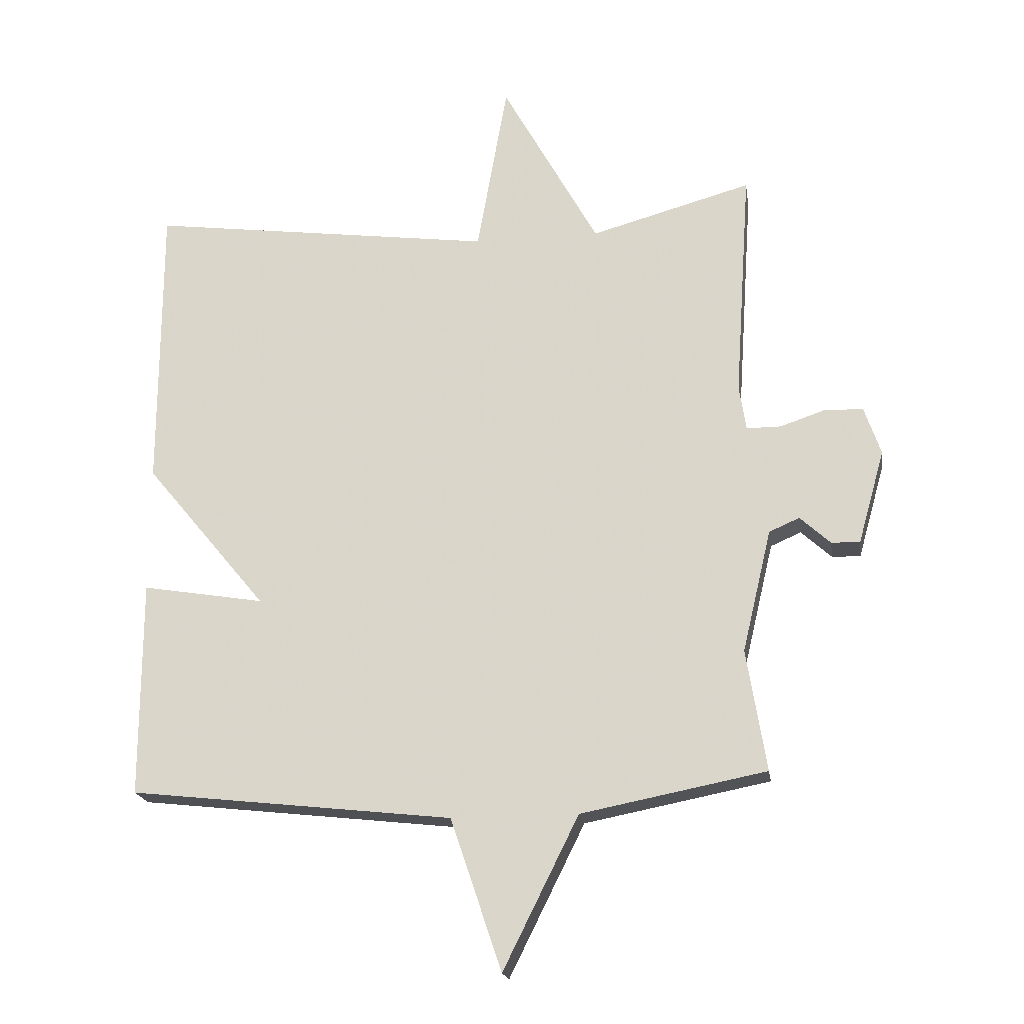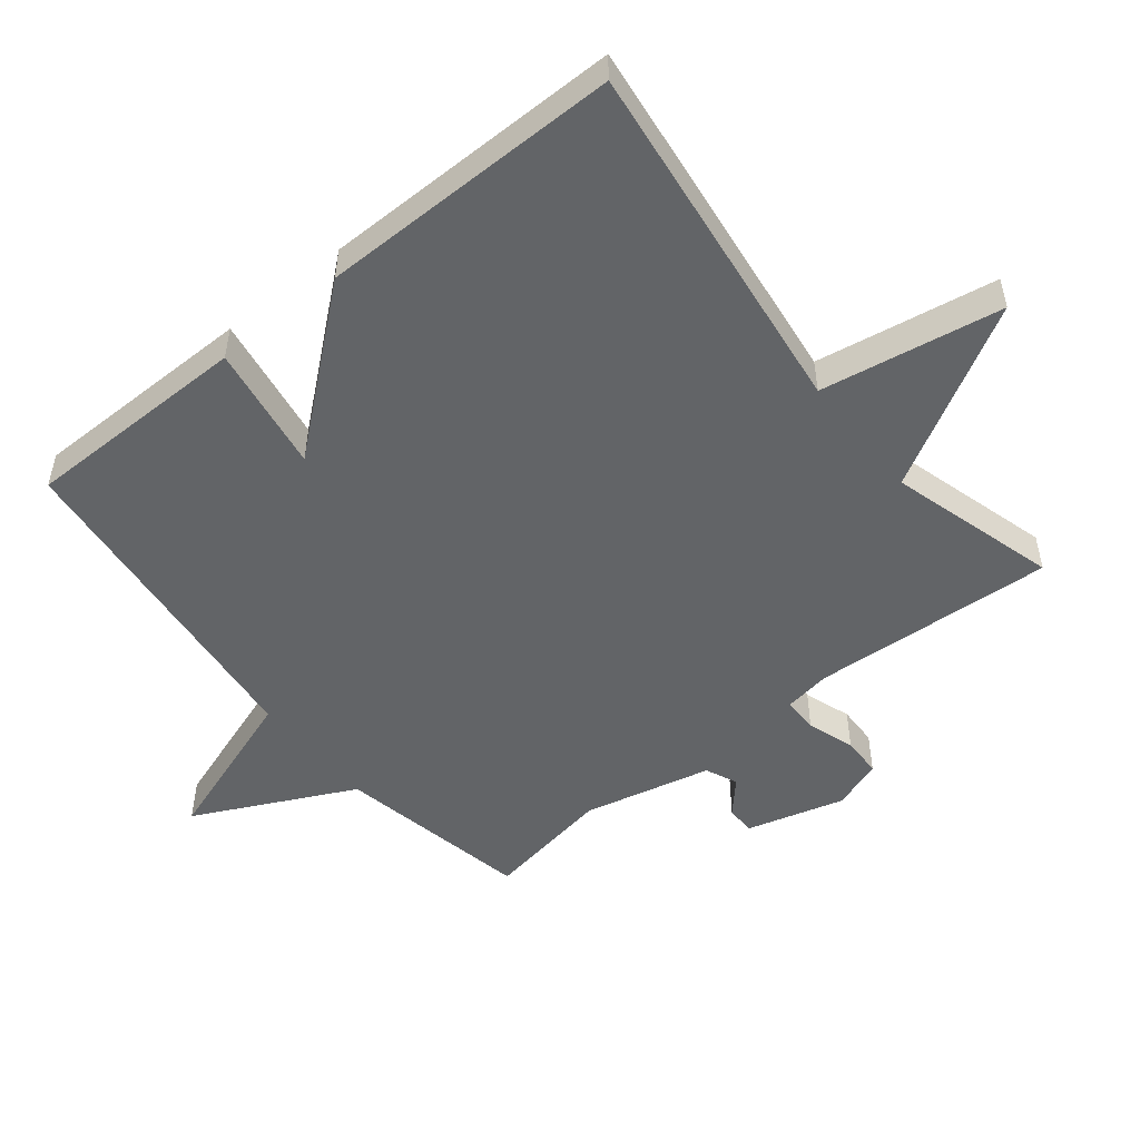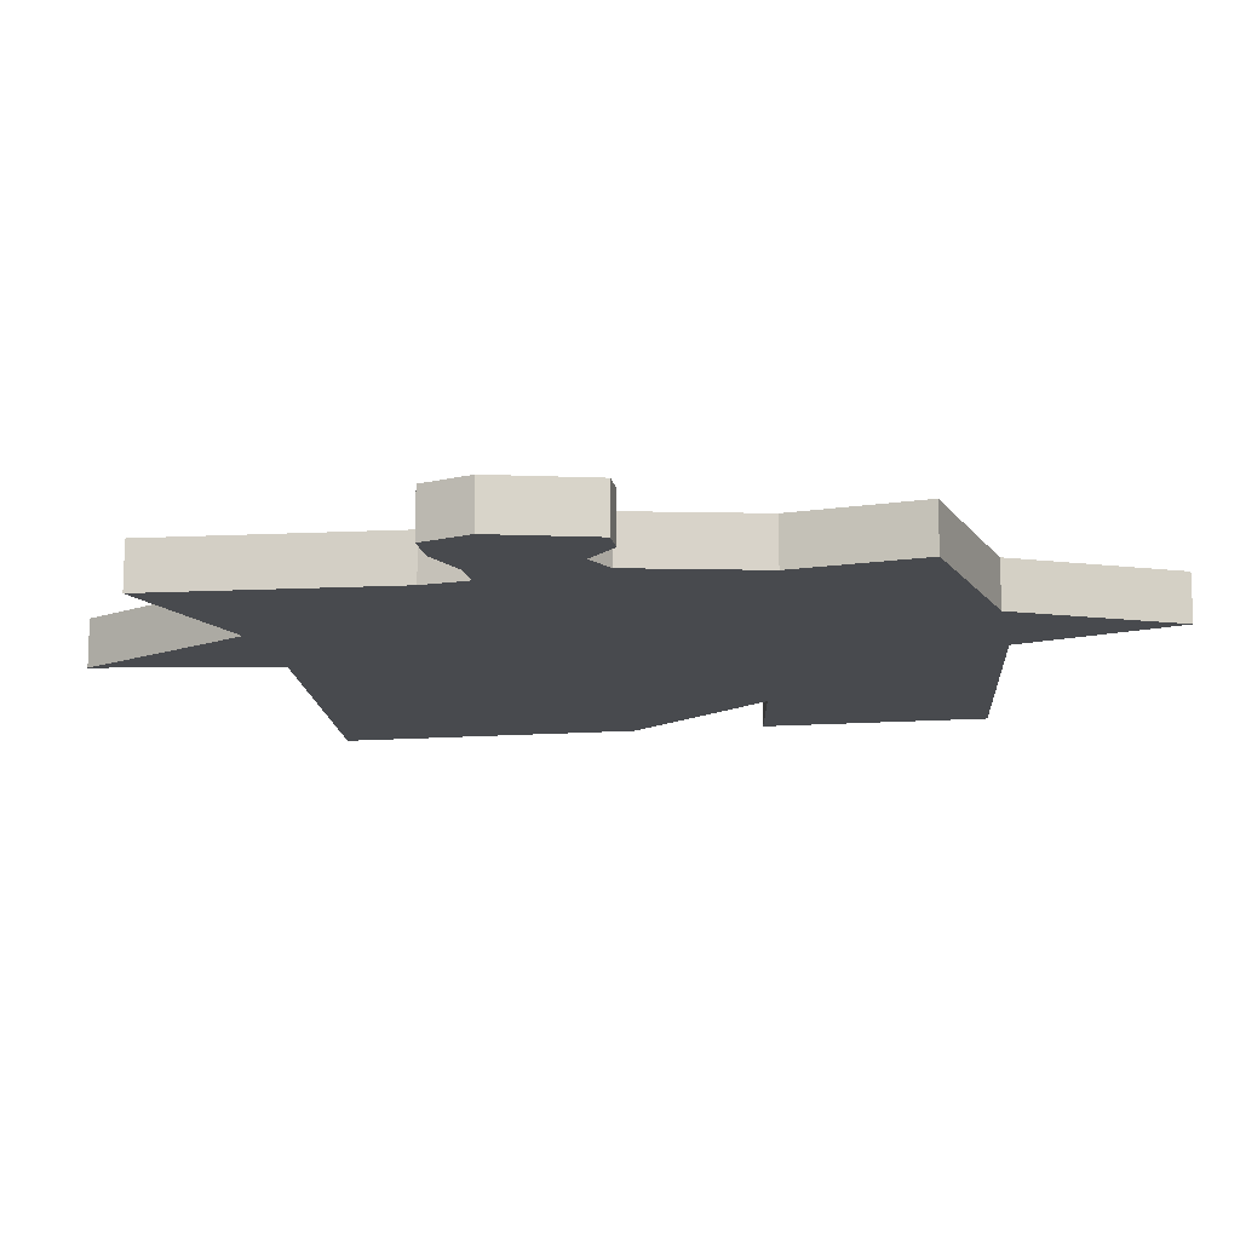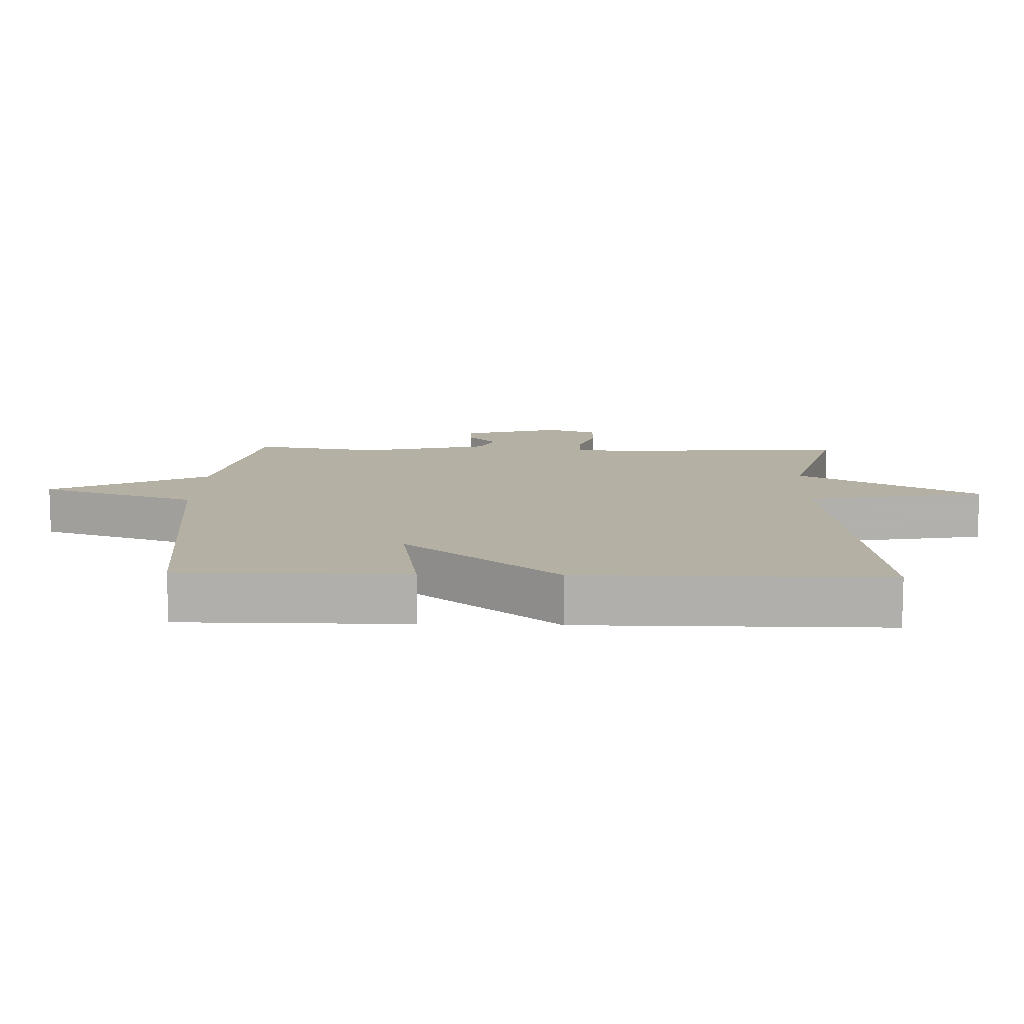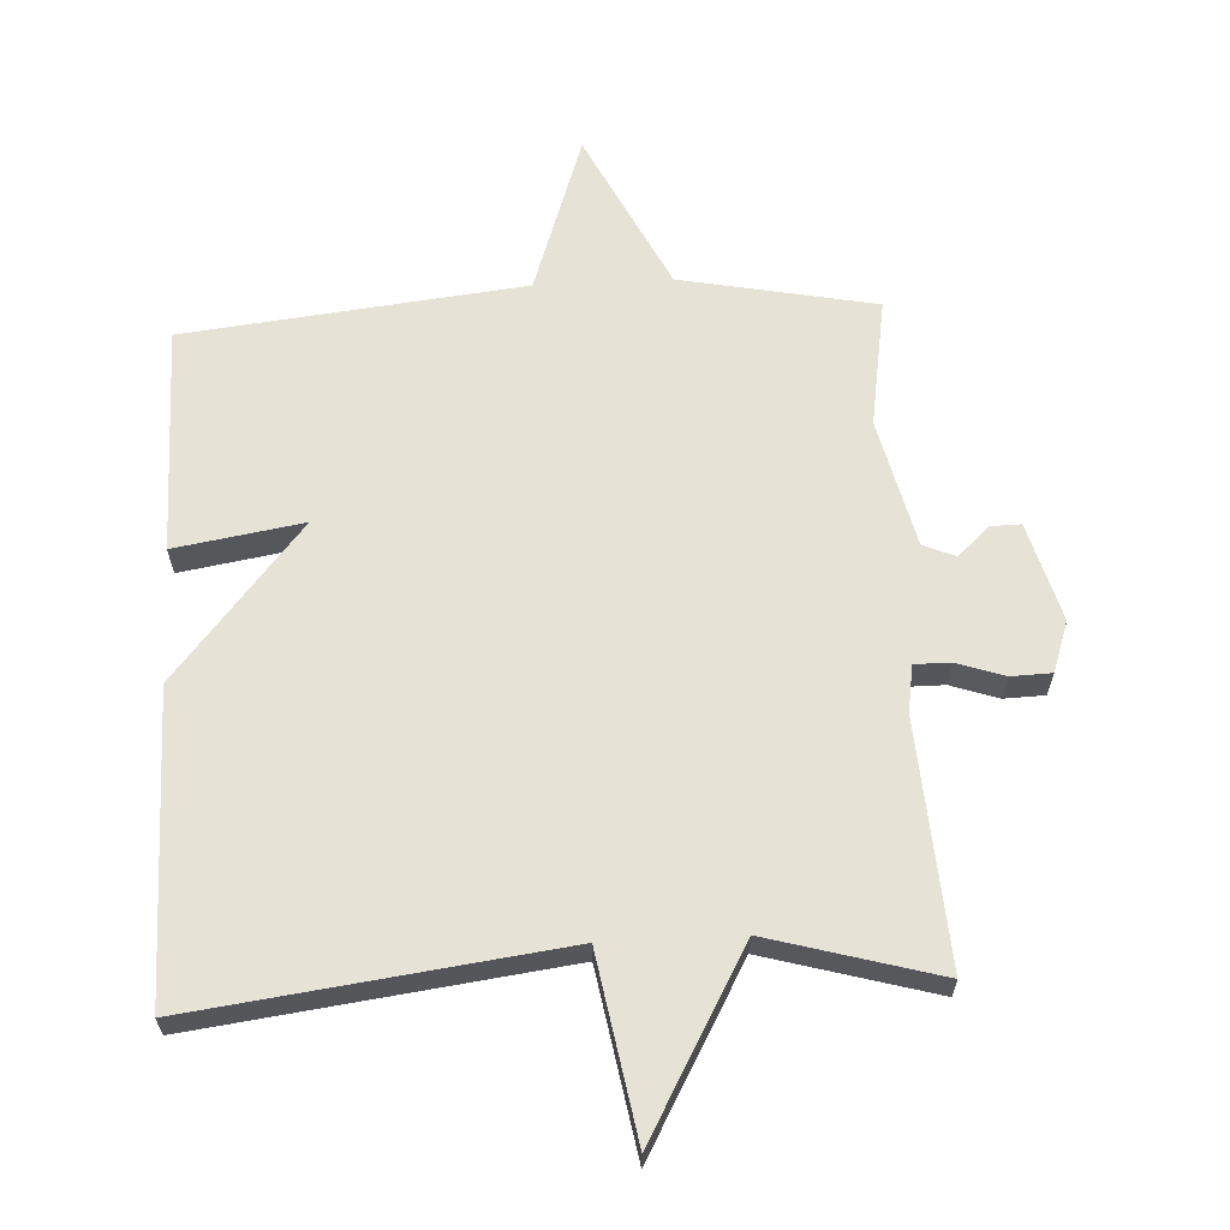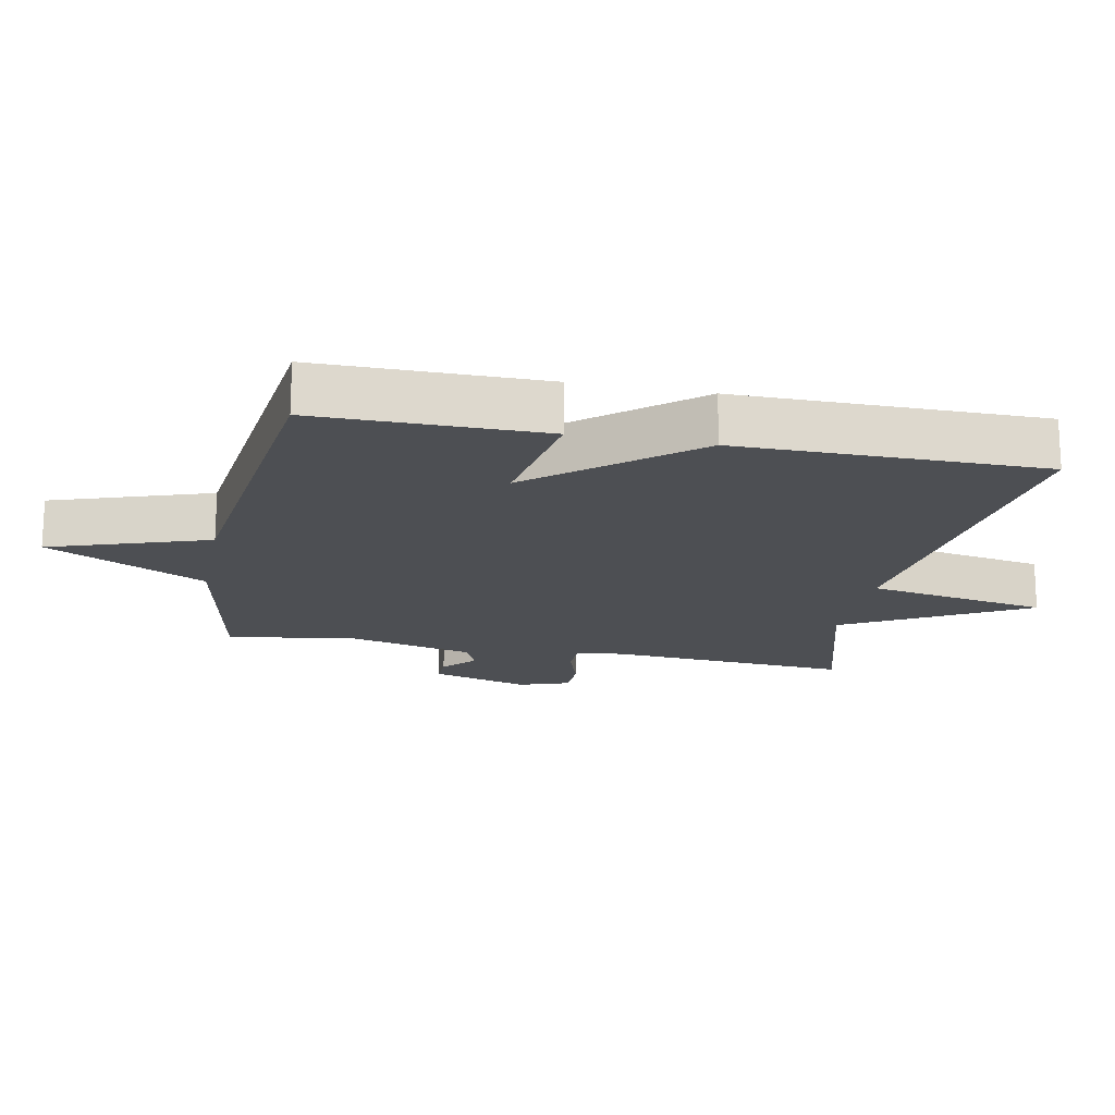
<metadata>
{"format":"obj","ext":"obj","renderer":"f3d","projection":"perspective","resolution":1024,"background":"white","views":[{"elev":-19.8,"azim":8.5,"up":"+Z"},{"elev":-51.1,"azim":-51.0,"up":"+Y"},{"elev":-13.1,"azim":100.5,"up":"+Y"},{"elev":11.5,"azim":-88.3,"up":"+Y"},{"elev":63.4,"azim":-2.9,"up":"+Y"},{"elev":-17.9,"azim":-101.3,"up":"+Y"}]}
</metadata>
<code>
v -0.5 0.07 0.5
v 0.046 0.07 0.429
v 0.094 0.07 0.702
v 0.246 0.07 0.429
v 0.5 0.07 0.5
v 0.475 0.07 0.134
v 0.486 0.07 0.063
v 0.54 0.07 0.063
v 0.611 0.07 0.087
v 0.672 0.07 0.085
v 0.698 0.07 0.009
v 0.656 0.07 -0.139
v 0.611 0.07 -0.138
v 0.563 0.07 -0.094
v 0.515 0.07 -0.115
v 0.469 0.07 -0.308
v 0.5 0.07 -0.5
v 0.208 0.07 -0.557
v 0.089 0.07 -0.796
v 0.008 0.07 -0.557
v -0.5 0.07 -0.5
v -0.5 0.07 -0.159
v -0.308 0.07 -0.191
v -0.5 0.07 0.041
v -0.5 0 0.5
v 0.046 0 0.429
v 0.094 0 0.702
v 0.246 0 0.429
v 0.5 0 0.5
v 0.475 0 0.134
v 0.486 0 0.063
v 0.54 0 0.063
v 0.611 0 0.087
v 0.672 0 0.085
v 0.698 0 0.009
v 0.656 0 -0.139
v 0.611 0 -0.138
v 0.563 0 -0.094
v 0.515 0 -0.115
v 0.469 0 -0.308
v 0.5 0 -0.5
v 0.208 0 -0.557
v 0.089 0 -0.796
v 0.008 0 -0.557
v -0.5 0 -0.5
v -0.5 0 -0.159
v -0.308 0 -0.191
v -0.5 0 0.041
f 23 24 1 2
f 20 21 22 23
f 20 23 2
f 2 3 4
f 20 2 4
f 19 20 4
f 18 19 4
f 16 17 18 4
f 15 16 4
f 14 15 4
f 12 13 14
f 11 12 14
f 10 11 14
f 9 10 14
f 8 9 14
f 7 8 14
f 7 14 4
f 6 7 4
f 4 5 6
f 26 25 48 47
f 47 46 45 44
f 26 47 44
f 28 27 26
f 28 26 44
f 28 44 43
f 28 43 42
f 28 42 41 40
f 28 40 39
f 28 39 38
f 38 37 36
f 38 36 35
f 38 35 34
f 38 34 33
f 38 33 32
f 38 32 31
f 28 38 31
f 28 31 30
f 30 29 28
f 1 25 26 2
f 2 26 27 3
f 3 27 28 4
f 4 28 29 5
f 5 29 30 6
f 6 30 31 7
f 7 31 32 8
f 8 32 33 9
f 9 33 34 10
f 10 34 35 11
f 11 35 36 12
f 12 36 37 13
f 13 37 38 14
f 14 38 39 15
f 15 39 40 16
f 16 40 41 17
f 17 41 42 18
f 18 42 43 19
f 19 43 44 20
f 20 44 45 21
f 21 45 46 22
f 22 46 47 23
f 23 47 48 24
f 24 48 25 1

</code>
